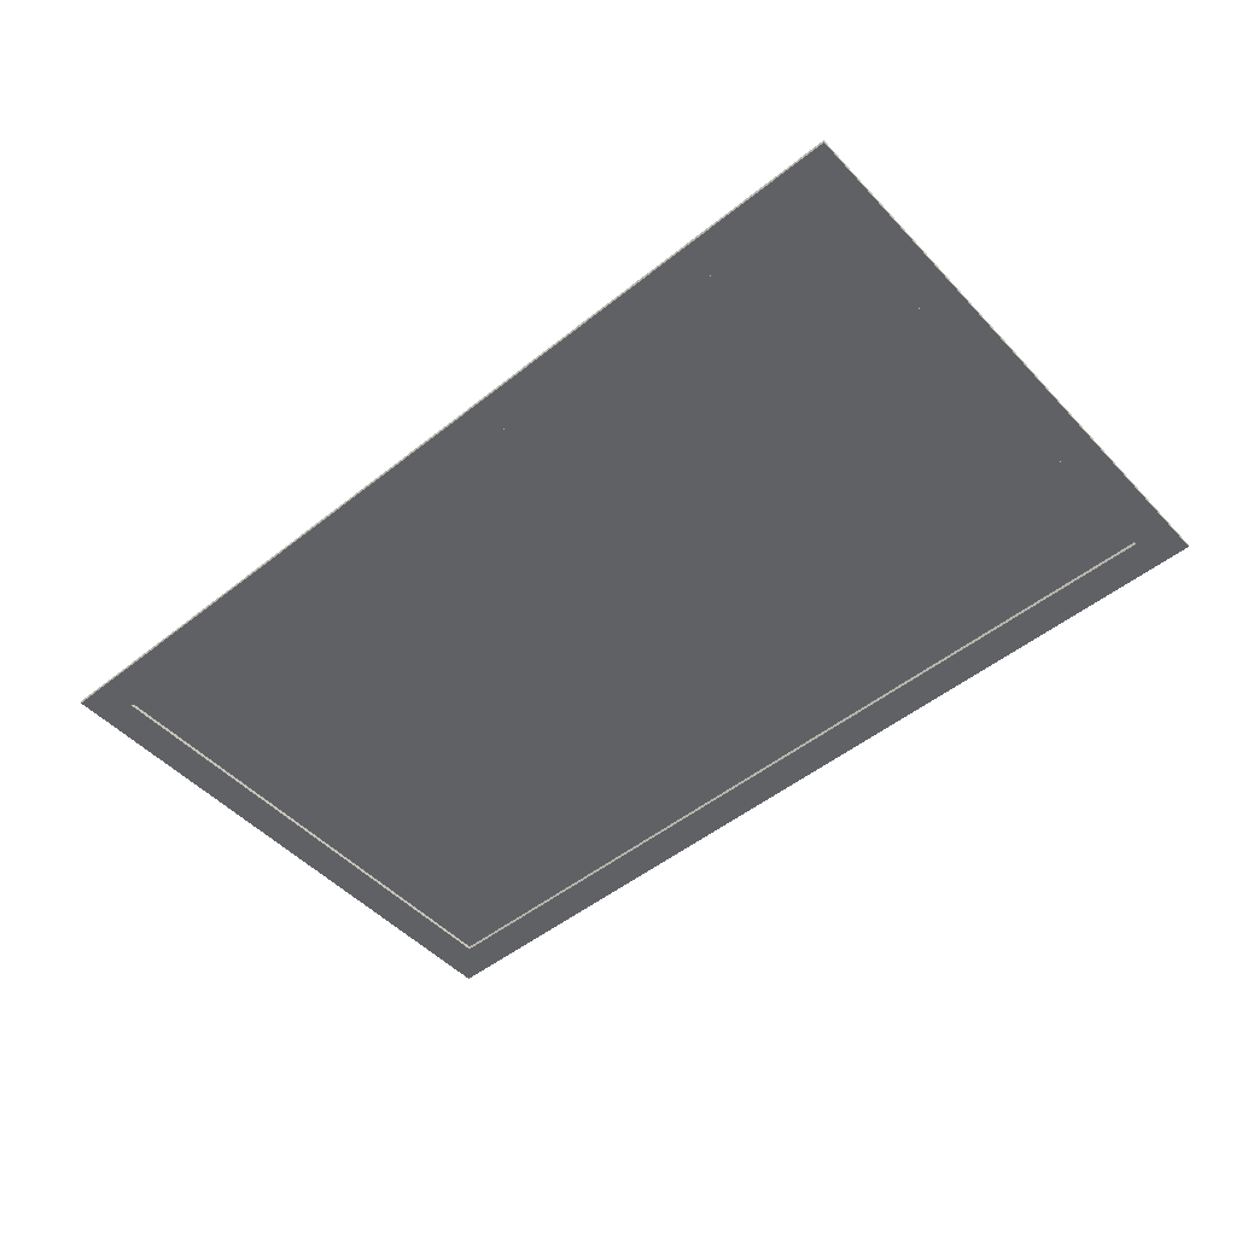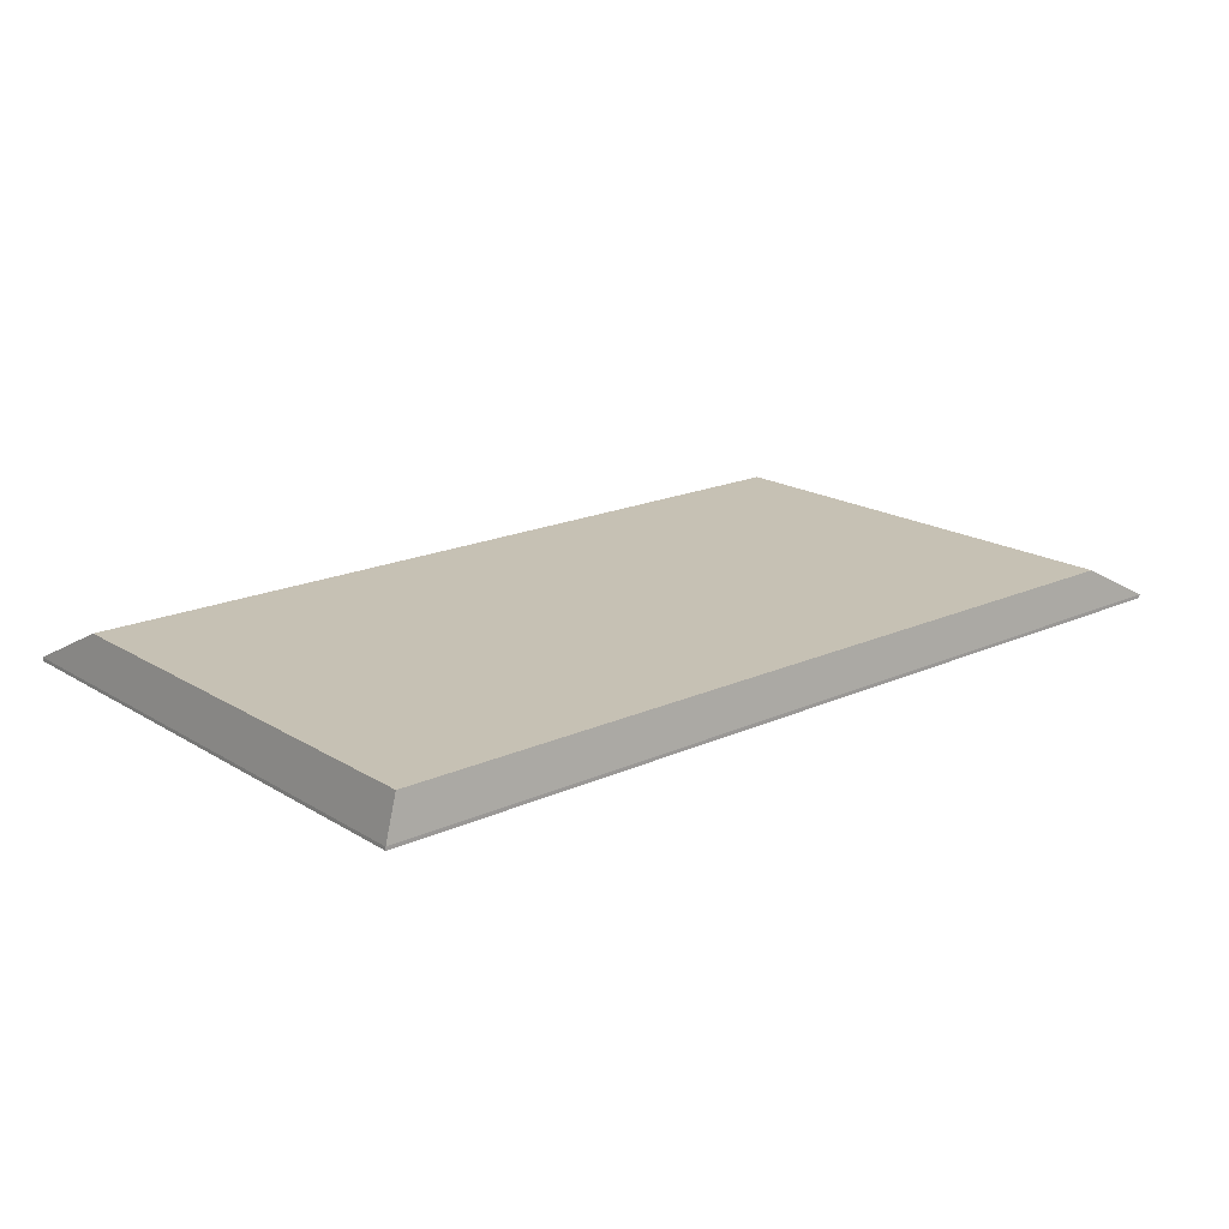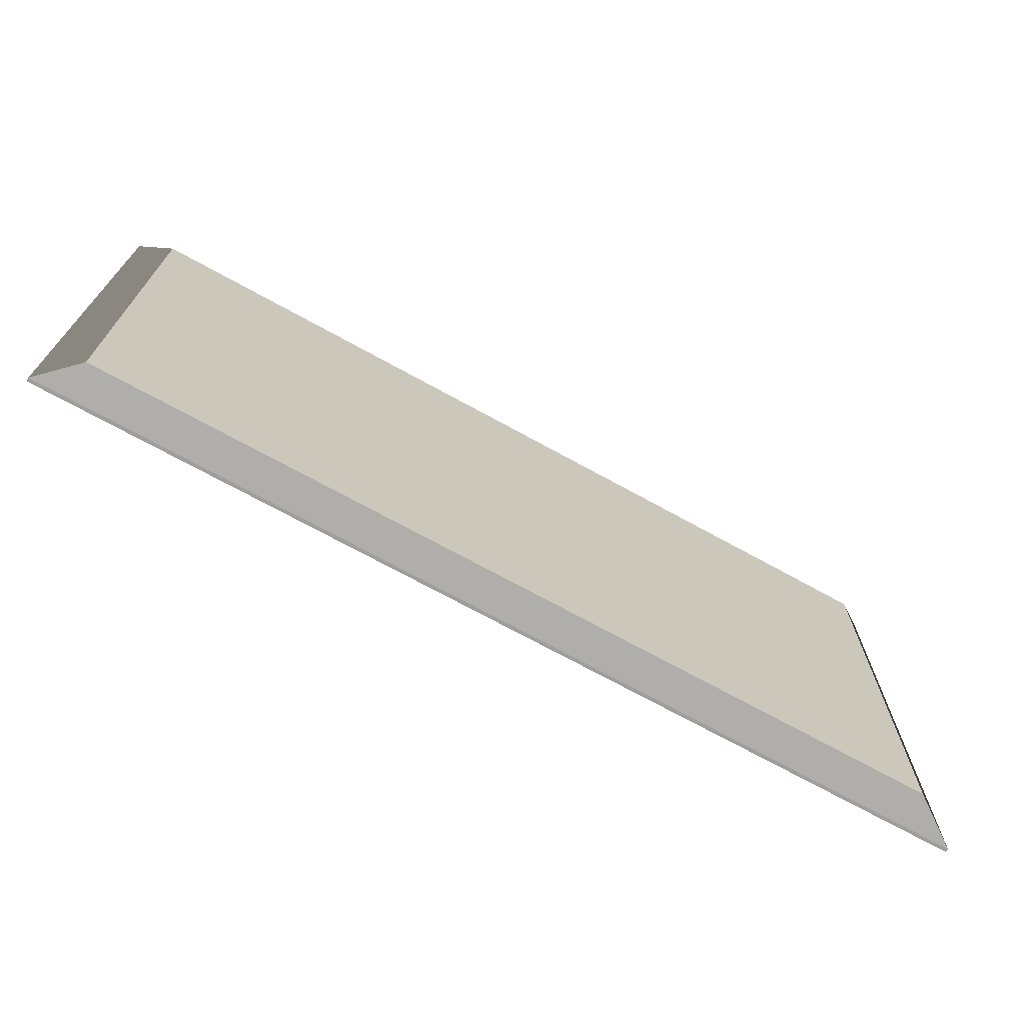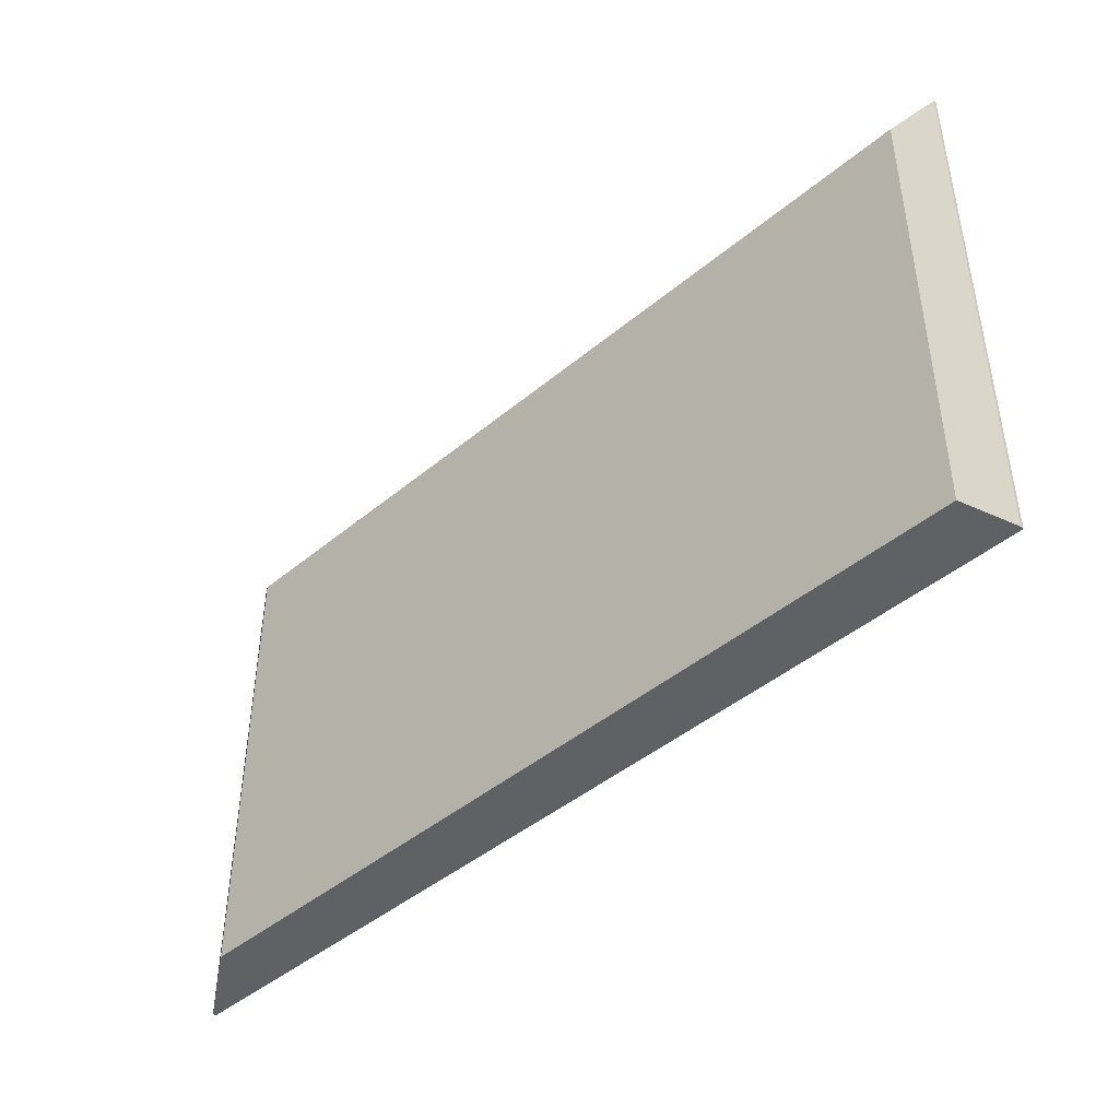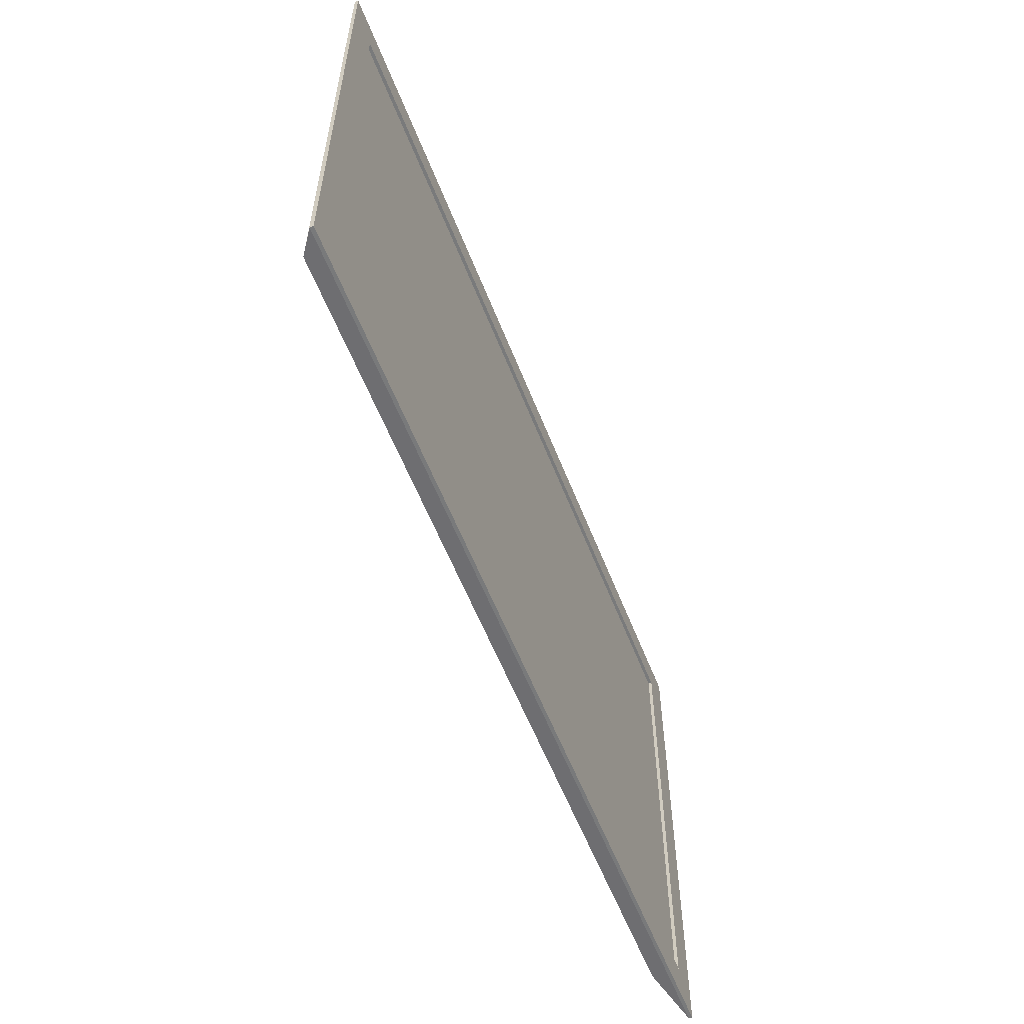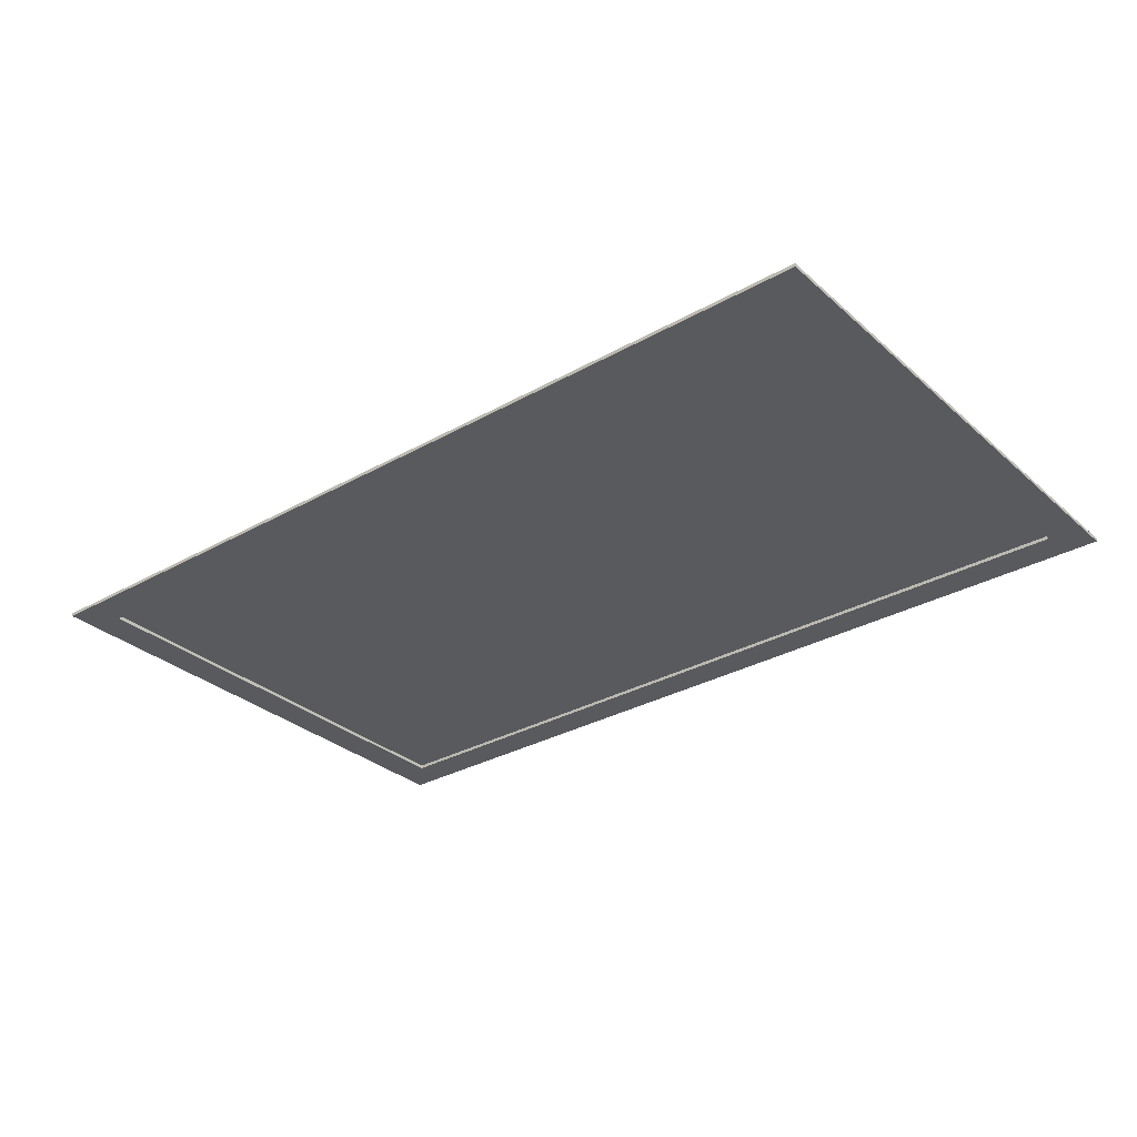
<metadata>
{"format":"obj","ext":"obj","renderer":"f3d","projection":"perspective","resolution":1024,"background":"white","views":[{"elev":-49.8,"azim":-138.7,"up":"+Z"},{"elev":18.6,"azim":139.2,"up":"+Z"},{"elev":-71.1,"azim":-28.9,"up":"+Y"},{"elev":-44.6,"azim":44.0,"up":"+Y"},{"elev":-58.0,"azim":111.3,"up":"+Y"},{"elev":-31.1,"azim":38.9,"up":"+Z"}]}
</metadata>
<code>
v 0.1945 0.1023 -0.003179
v 0.2094 0.1172 -0.003179
v 0.2094 0.1023 -0.003179
v 0.1945 0.1172 -0.003179
v 0.1714 0.1023 -0.003179
v 0.1864 0.1172 -0.003179
v 0.1864 0.1023 -0.003179
v 0.1714 0.1172 -0.003179
v 0.1484 0.1023 -0.003179
v 0.1633 0.1172 -0.003179
v 0.1633 0.1023 -0.003179
v 0.1484 0.1172 -0.003179
v 0.1227 0.1023 -0.003179
v 0.1376 0.1172 -0.003179
v 0.1376 0.1023 -0.003179
v 0.1227 0.1172 -0.003179
v 0.2189 0.1023 -0.003179
v 0.2338 0.1172 -0.003179
v 0.2338 0.1023 -0.003179
v 0.2189 0.1172 -0.003179
v -0.546 -0.3547 0.02325
v 0.2803 -0.3873 0.00048
v 0.2477 -0.3547 0.02325
v -0.5786 -0.3873 0.00048
v 0.2477 0.09178 0.02325
v 0.2477 -0.3547 0.00048
v -0.546 0.09178 0.02325
v 0.2803 -0.3873 -0.002772
v 0.2803 0.1243 0.00048
v 0.2477 0.09178 0.00048
v -0.546 -0.3547 0.00048
v -0.5786 0.1243 0.00048
v -0.546 0.09178 0.00048
v -0.5786 -0.3873 -0.002772
v 0.2477 -0.3547 -0.002772
v -0.546 -0.3547 -0.002772
v 0.2803 0.1243 -0.002772
v 0.2477 0.09178 -0.002772
v -0.5786 0.1243 -0.002772
v -0.546 0.09178 -0.002772
v -0.0871 0.11 -0.002772
v -0.2077 0.1073 -0.002772
v -0.2077 0.11 -0.002772
v -0.0871 0.1073 -0.002772
g mesh1_mesh1-geometry
f 1 2 3
f 2 1 4
g mesh1_mesh1-geometry
f 3 2 1
f 4 1 2
g mesh1_mesh1-geometry
f 5 6 7
f 6 5 8
g mesh1_mesh1-geometry
f 7 6 5
f 8 5 6
g mesh1_mesh1-geometry
f 9 10 11
f 10 9 12
g mesh1_mesh1-geometry
f 11 10 9
f 12 9 10
g mesh1_mesh1-geometry
f 13 14 15
f 14 13 16
g mesh1_mesh1-geometry
f 15 14 13
f 16 13 14
g mesh1_mesh1-geometry
f 17 18 19
f 18 17 20
g mesh1_mesh1-geometry
f 19 18 17
f 20 17 18
g mesh2_mesh2-geometry
f 21 22 23
f 22 21 24
f 23 22 21
f 24 21 22
f 22 25 23
f 23 25 22
f 26 21 23
f 23 21 26
f 25 21 23
f 27 24 21
f 21 24 27
f 24 28 22
f 22 28 24
f 25 22 29
f 29 22 25
f 30 23 25
f 25 23 30
f 21 26 31
f 31 26 21
f 23 30 26
f 26 30 23
f 21 25 27
f 24 27 32
f 32 27 24
f 21 33 27
f 27 33 21
f 28 24 34
f 34 24 28
f 28 29 22
f 22 29 28
f 29 27 25
f 25 27 29
f 27 30 25
f 25 30 27
f 35 31 26
f 26 31 35
f 33 21 31
f 31 21 33
f 30 35 26
f 26 35 30
f 27 29 32
f 32 29 27
f 32 34 24
f 24 34 32
f 30 27 33
f 33 27 30
f 34 36 28
f 28 36 34
f 29 28 37
f 37 28 29
f 31 35 36
f 36 35 31
f 36 33 31
f 31 33 36
f 35 30 38
f 38 30 35
f 33 38 30
f 30 38 33
f 37 32 29
f 29 32 37
f 34 32 39
f 39 32 34
f 36 34 40
f 40 34 36
f 28 36 35
f 35 36 28
f 35 37 28
f 28 37 35
f 33 36 40
f 40 36 33
f 38 37 35
f 35 37 38
f 38 33 40
f 40 33 38
f 32 37 39
f 39 37 32
f 39 40 34
f 34 40 39
f 41 37 38
f 38 37 41
f 42 38 40
f 40 38 42
f 43 39 37
f 37 39 43
f 40 39 43
f 43 39 40
f 43 37 41
f 41 37 43
f 38 44 41
f 41 44 38
f 38 42 44
f 44 42 38
f 40 43 42
f 42 43 40
f 41 43 44
f 42 44 43
g mesh2_mesh2-geometry
f 23 21 25
f 27 25 21
f 31 26 33
f 30 33 26
g mesh2_mesh2-geometry
f 33 26 31
f 26 33 30
g mesh2_mesh2-geometry
f 44 43 41
f 43 44 42

</code>
